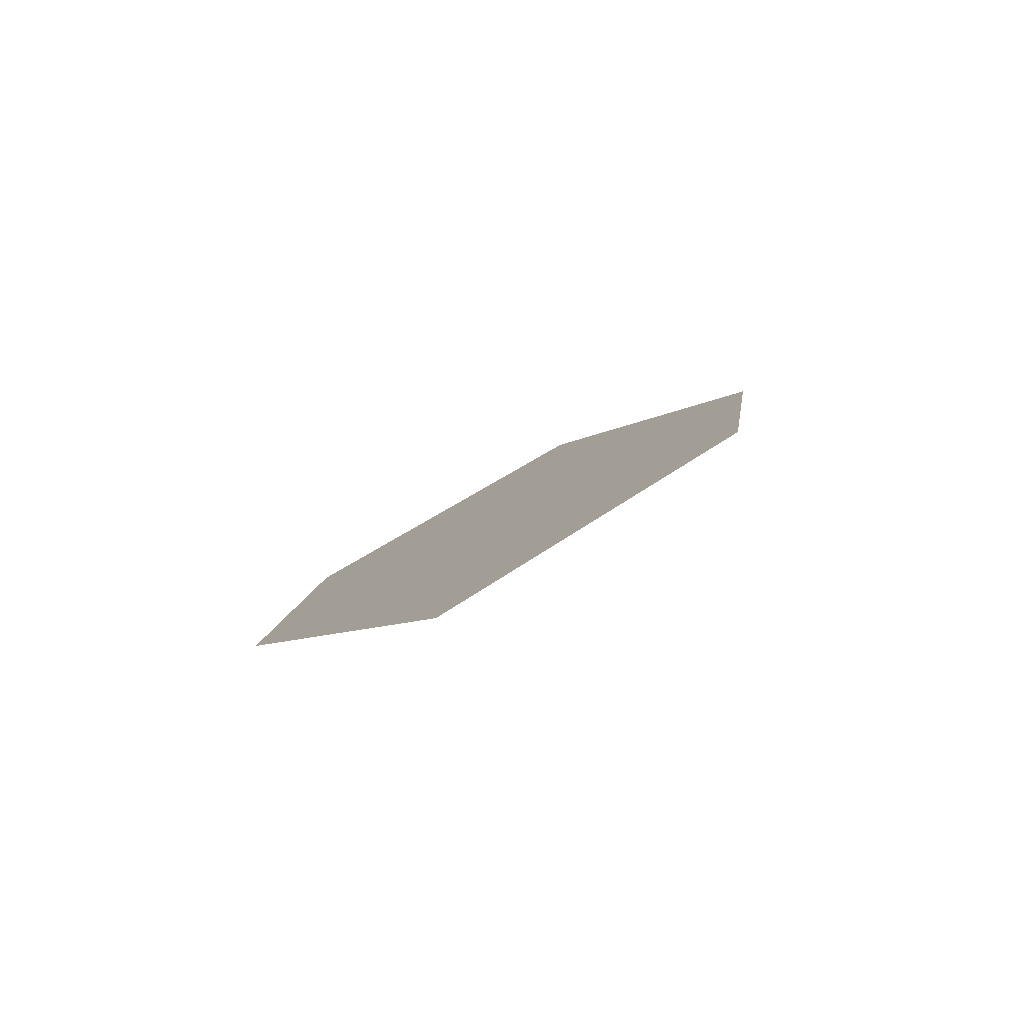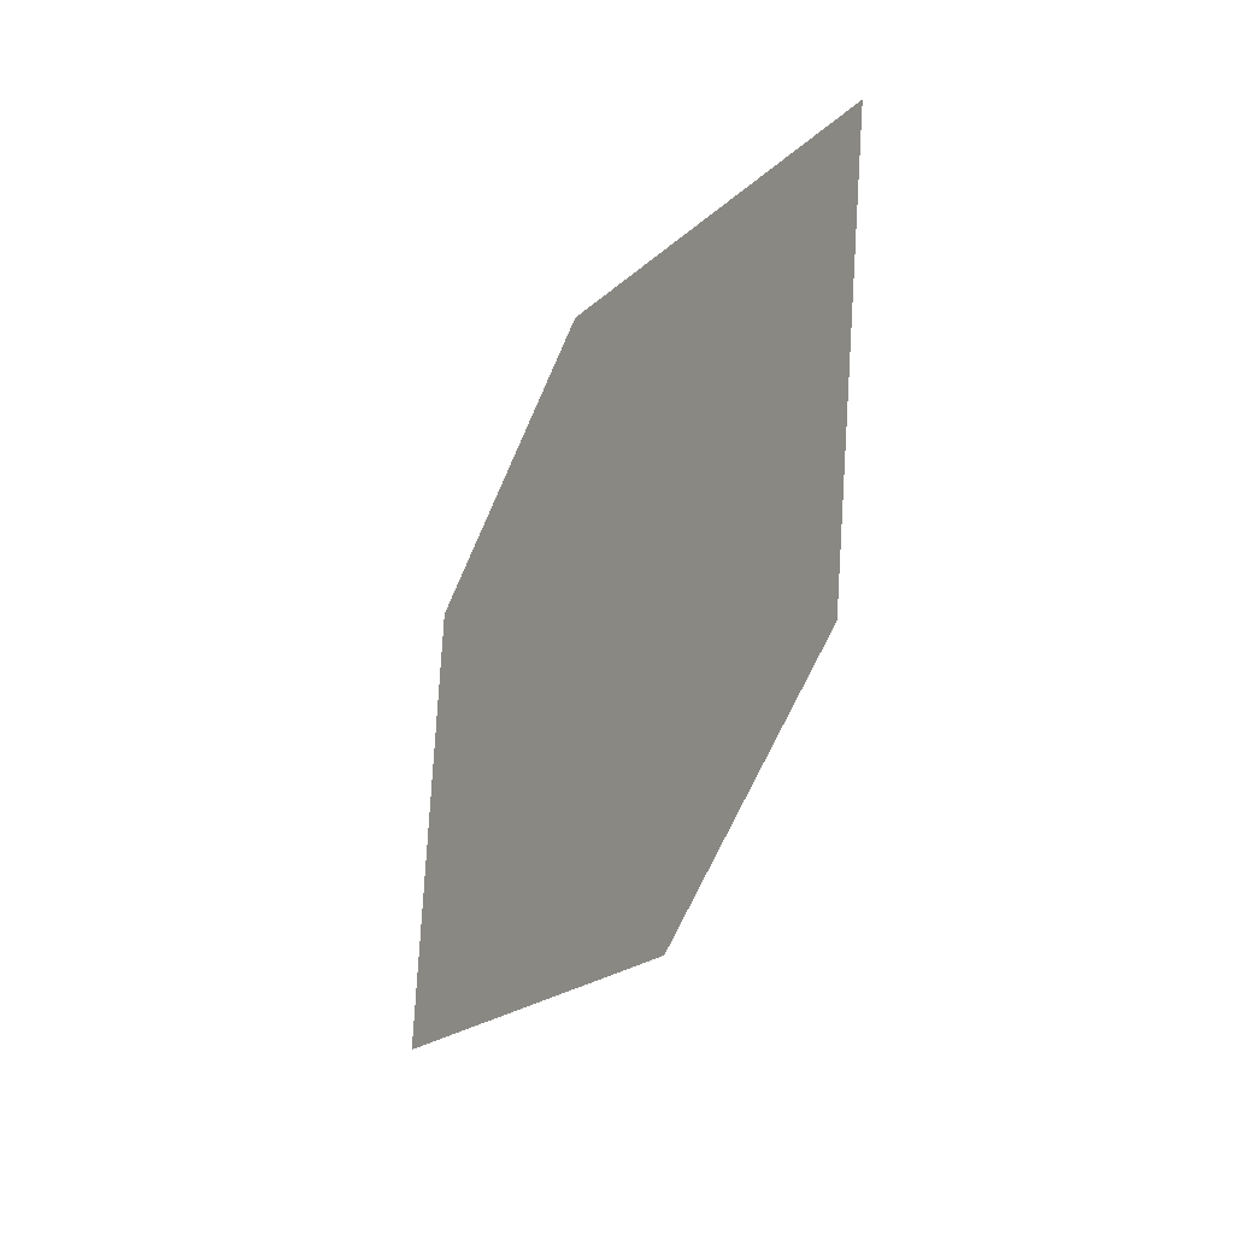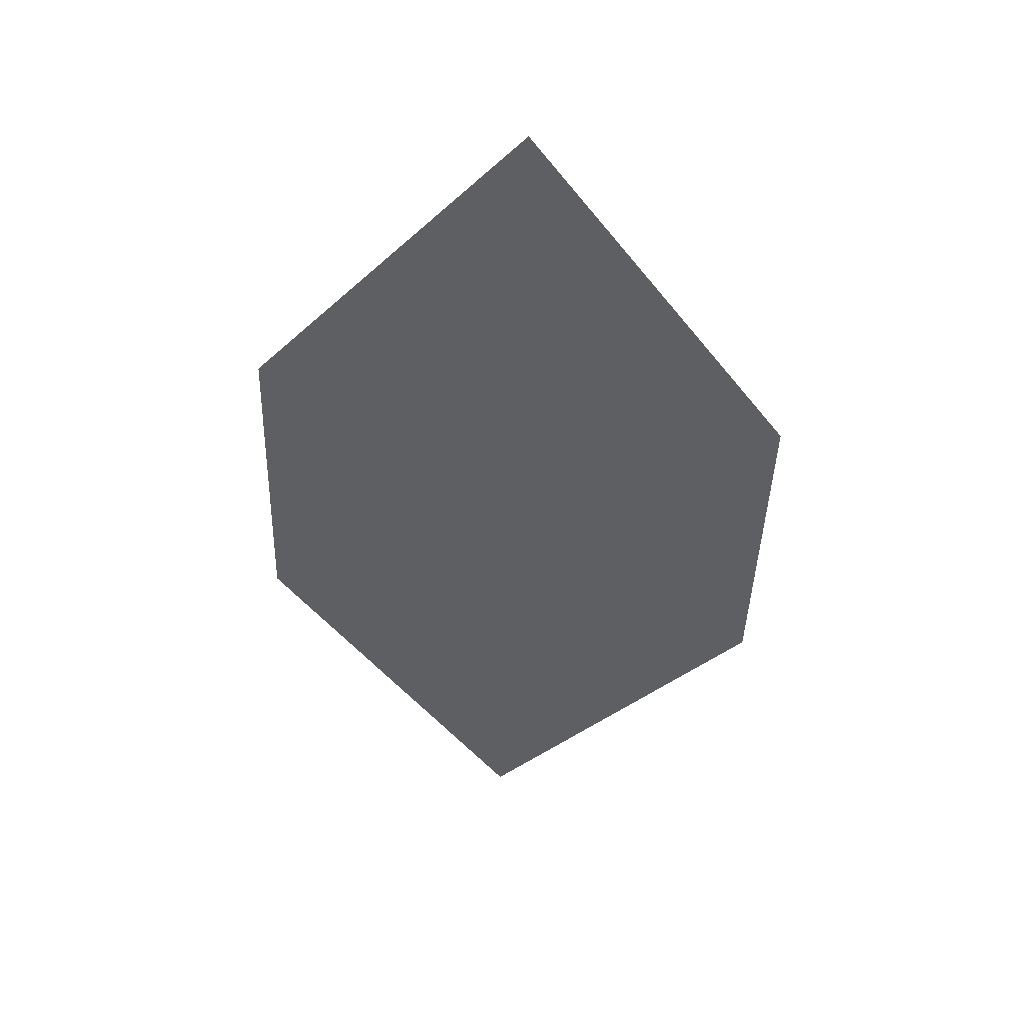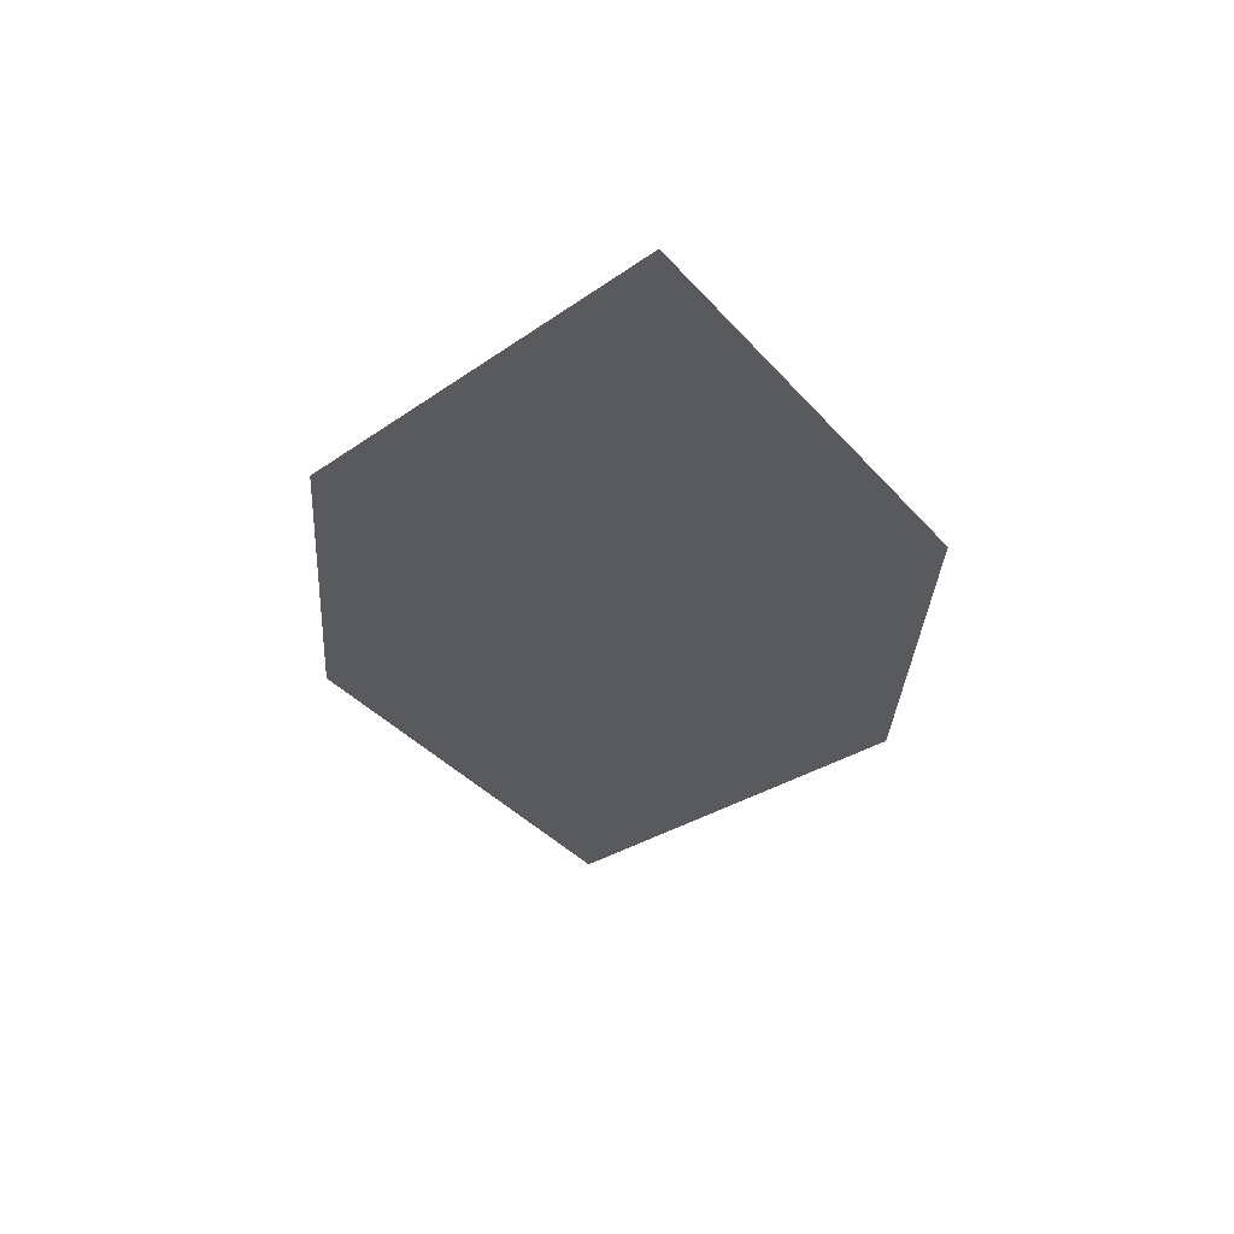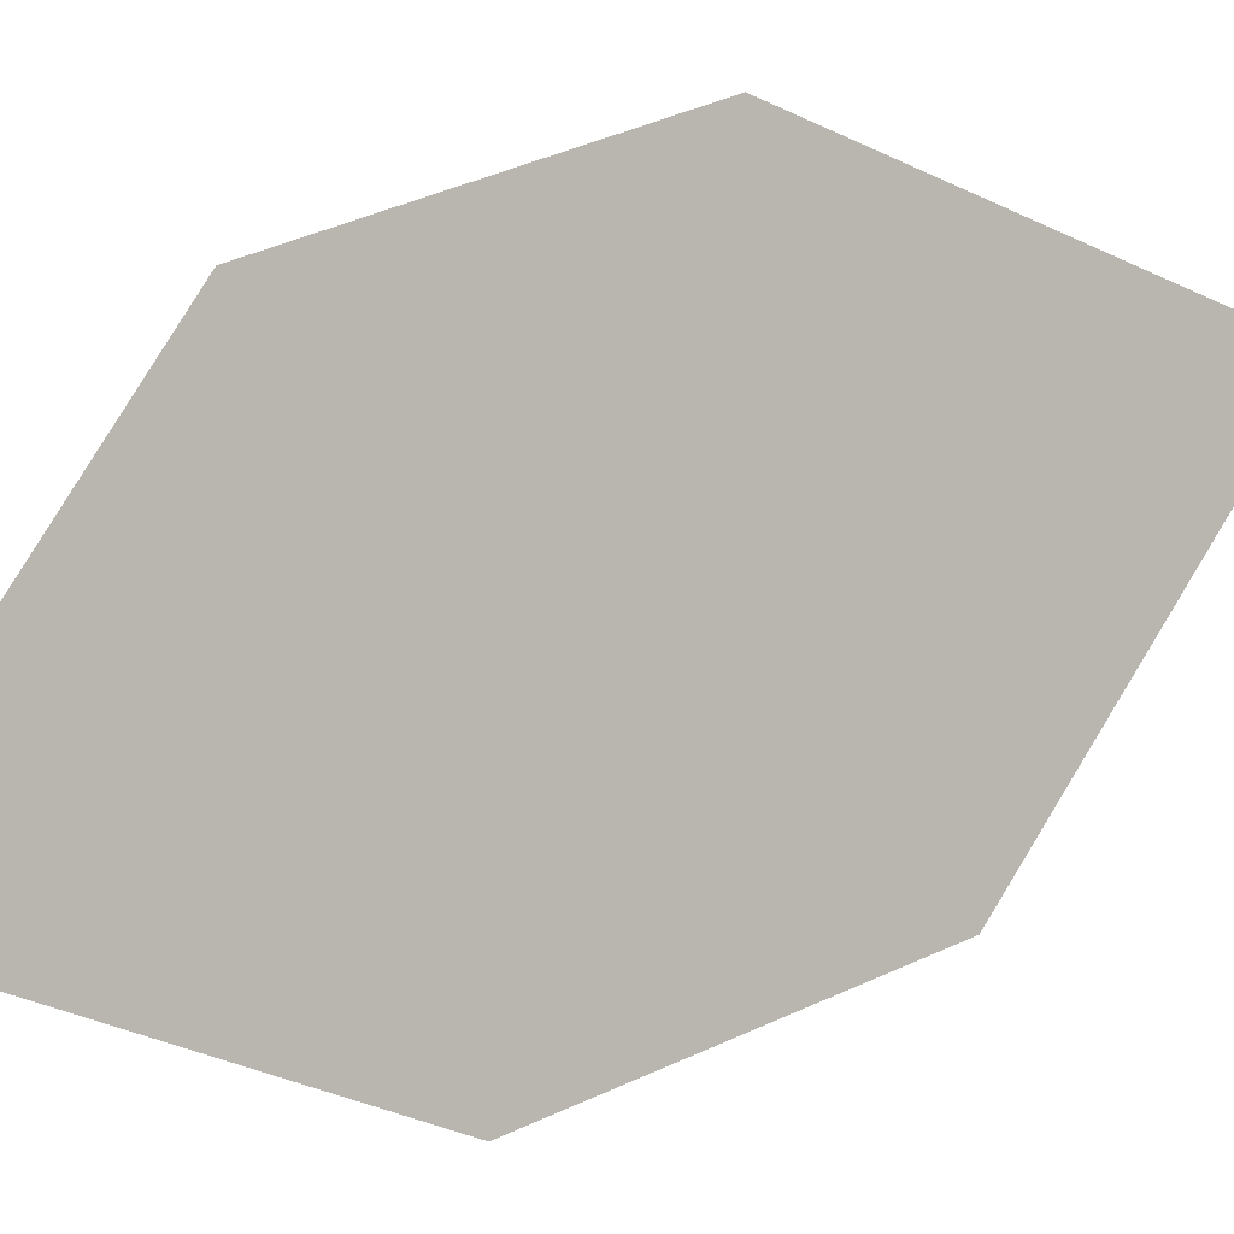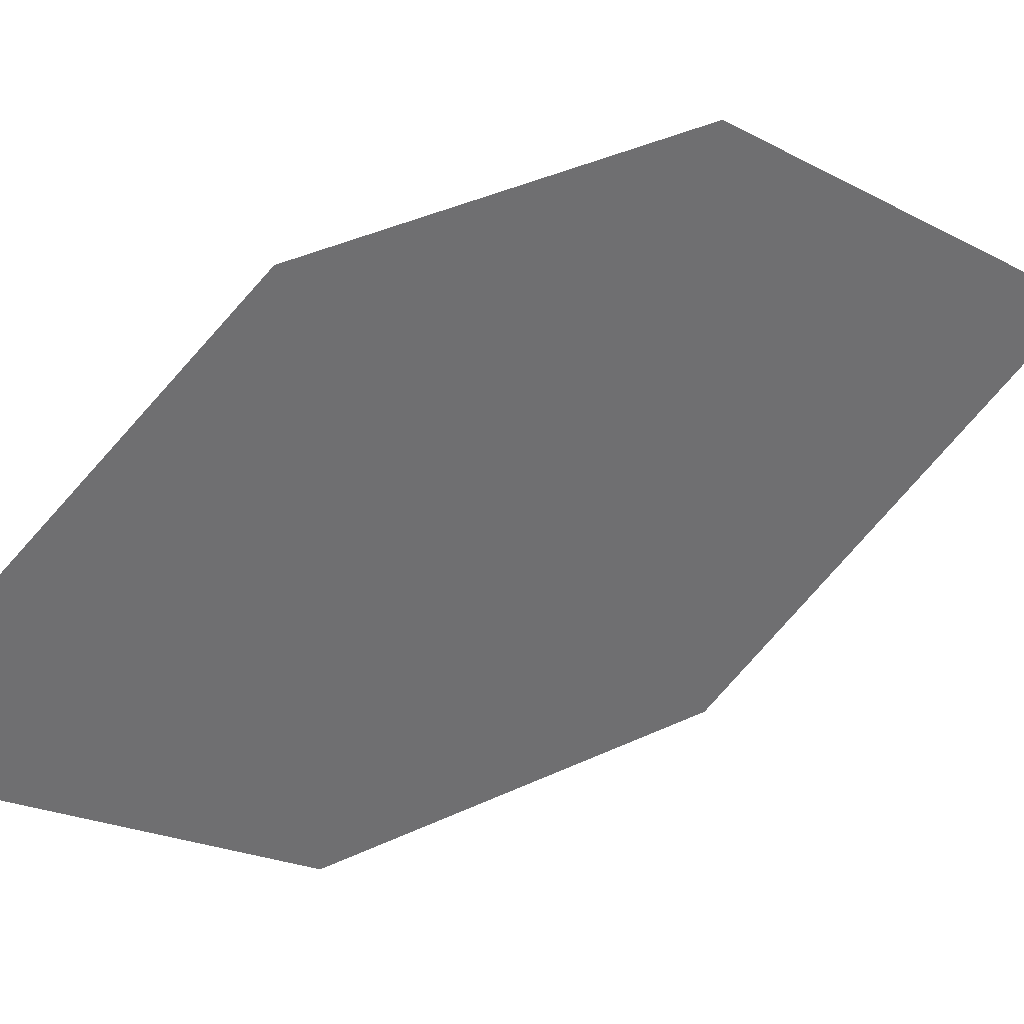
<metadata>
{"format":"obj","ext":"obj","renderer":"f3d","projection":"perspective","resolution":1024,"background":"white","views":[{"elev":-52.3,"azim":-178.5,"up":"+Y"},{"elev":41.7,"azim":-137.6,"up":"+Y"},{"elev":20.2,"azim":-17.3,"up":"+Y"},{"elev":30.2,"azim":-21.0,"up":"+Y"},{"elev":-52.5,"azim":101.5,"up":"+Z"},{"elev":-27.6,"azim":84.9,"up":"+Z"}]}
</metadata>
<code>
o leaves.202
v -0.1876 0.09433 1.729
v -0.1708 0.1165 1.75
v -0.197 0.1671 1.767
v -0.2107 0.1207 1.732
v -0.2138 0.145 1.745
v -0.174 0.1407 1.763
f 1 2 6 3
f 1 3 5 4

</code>
